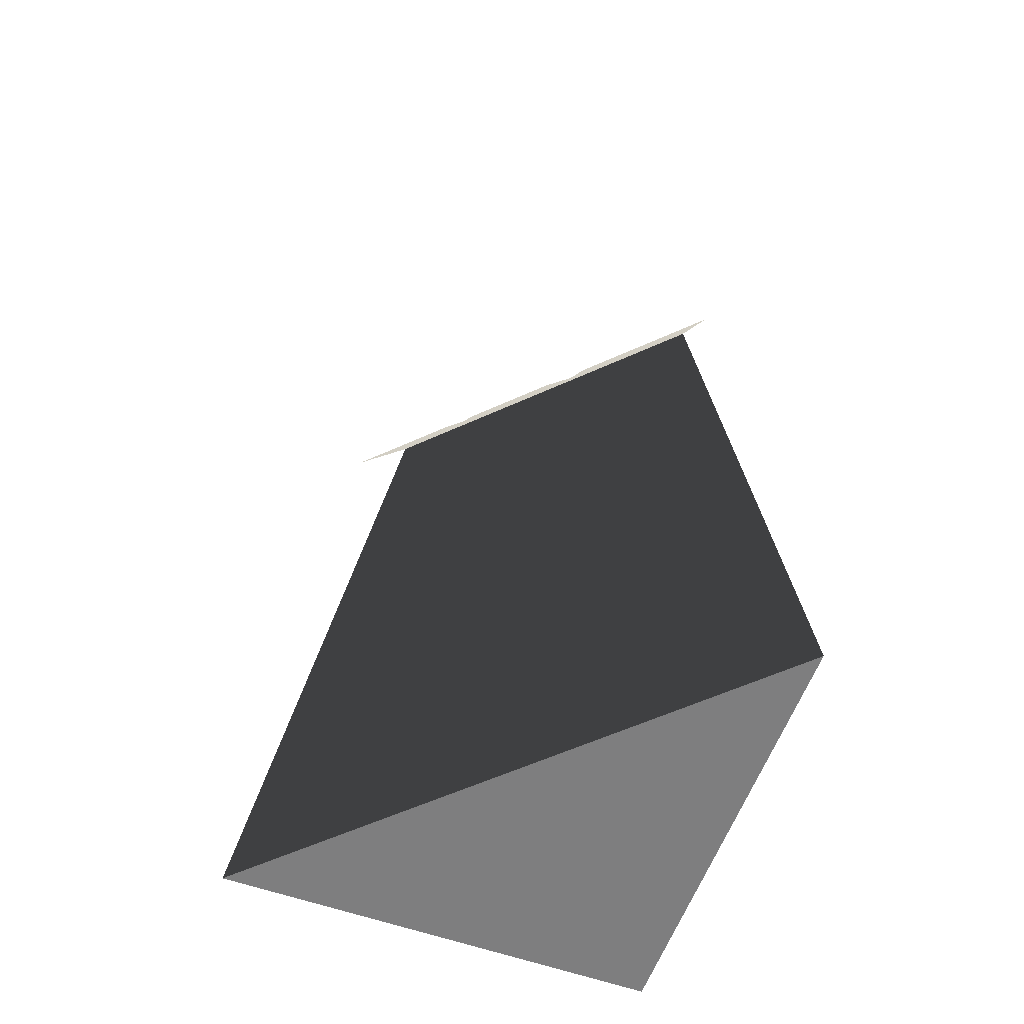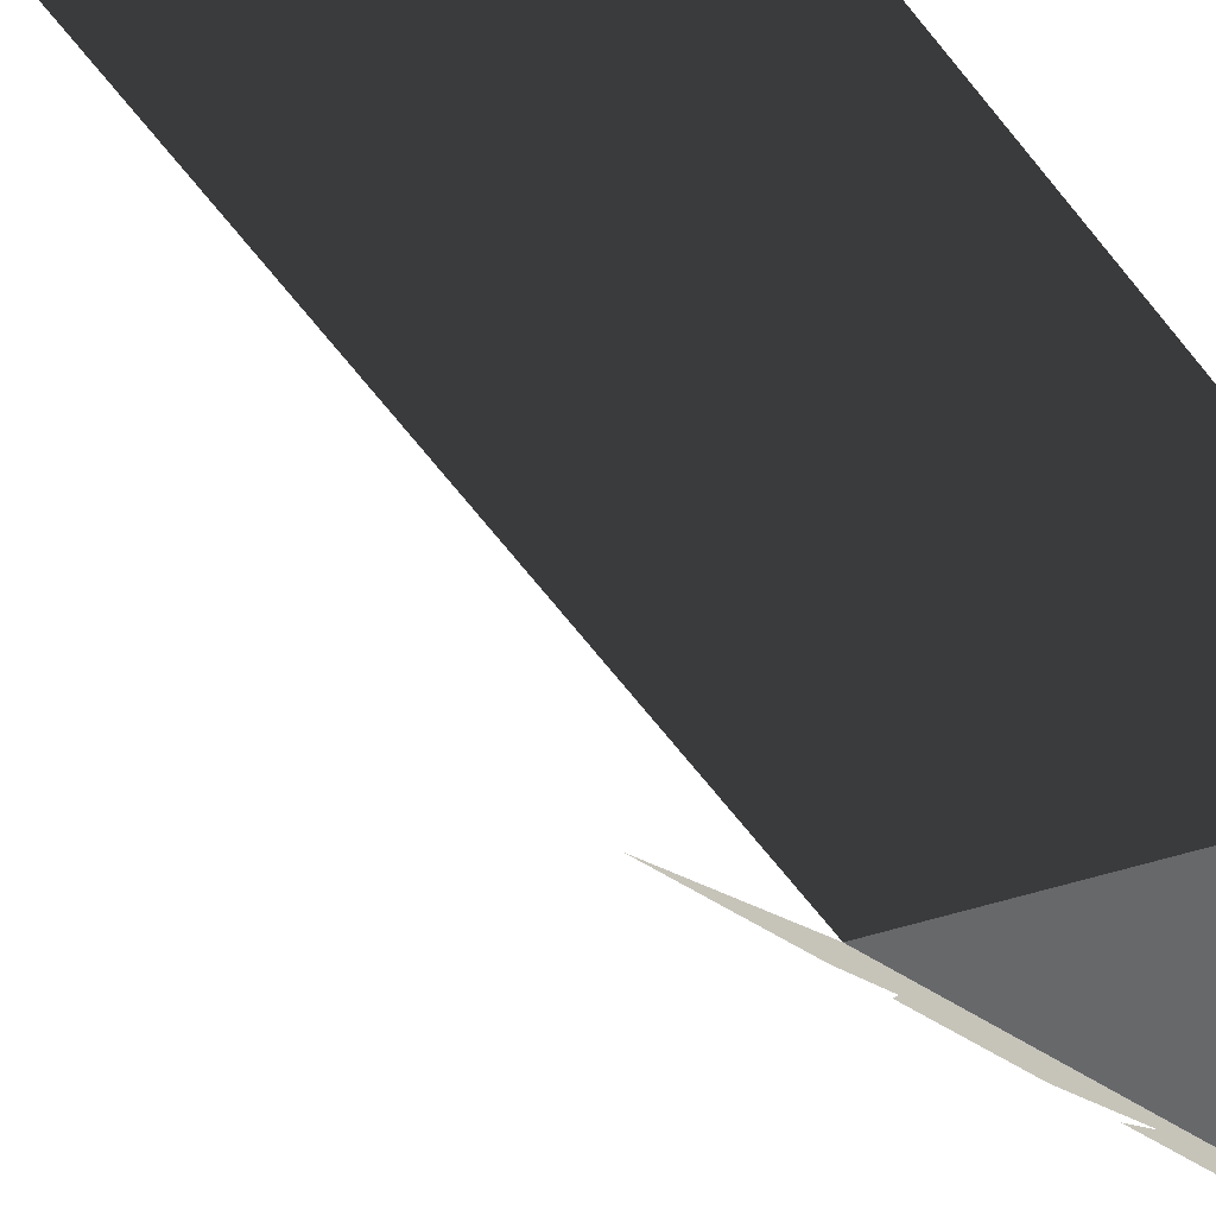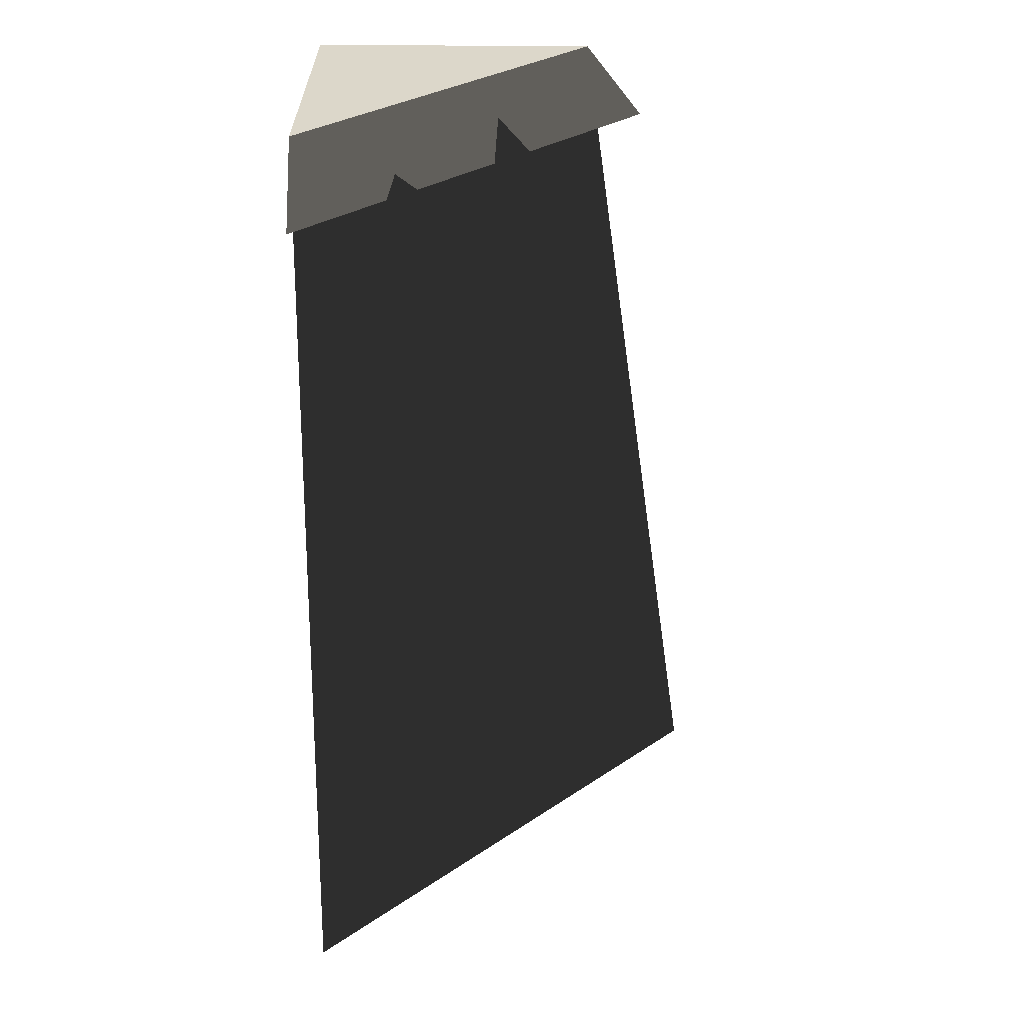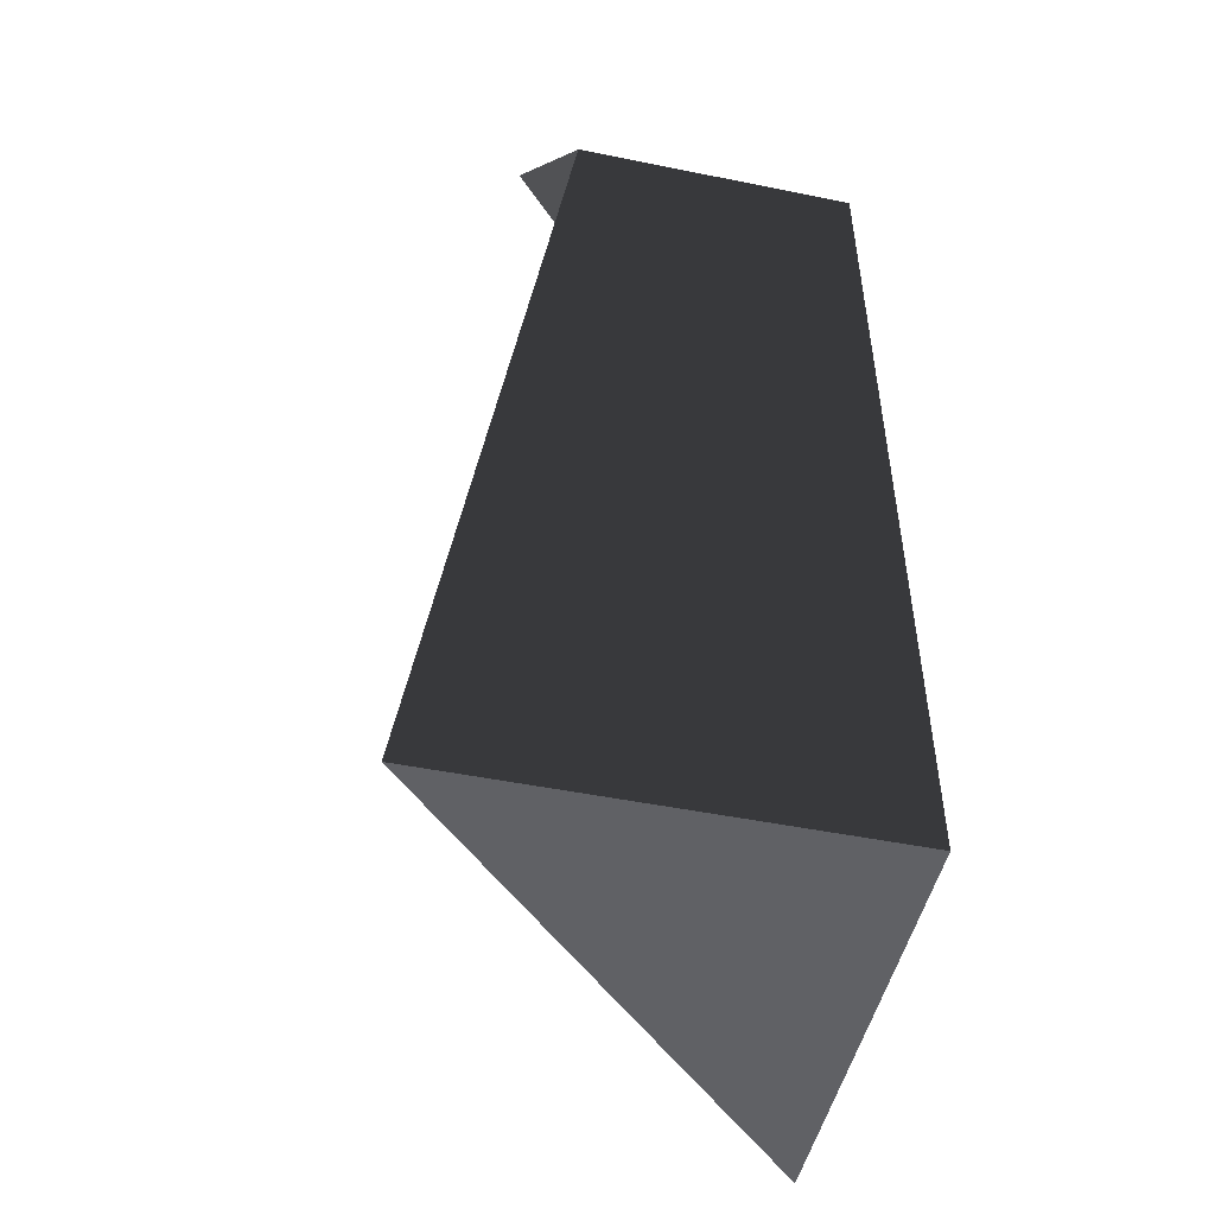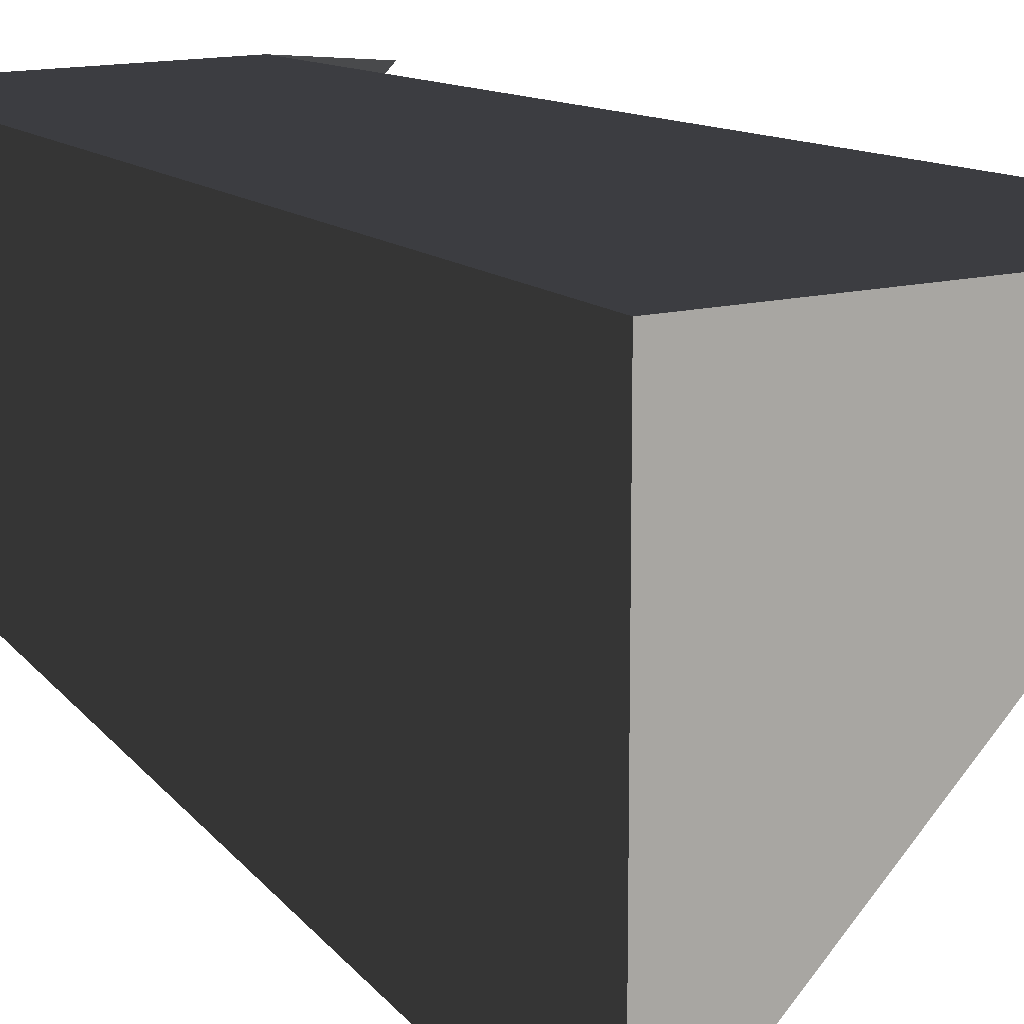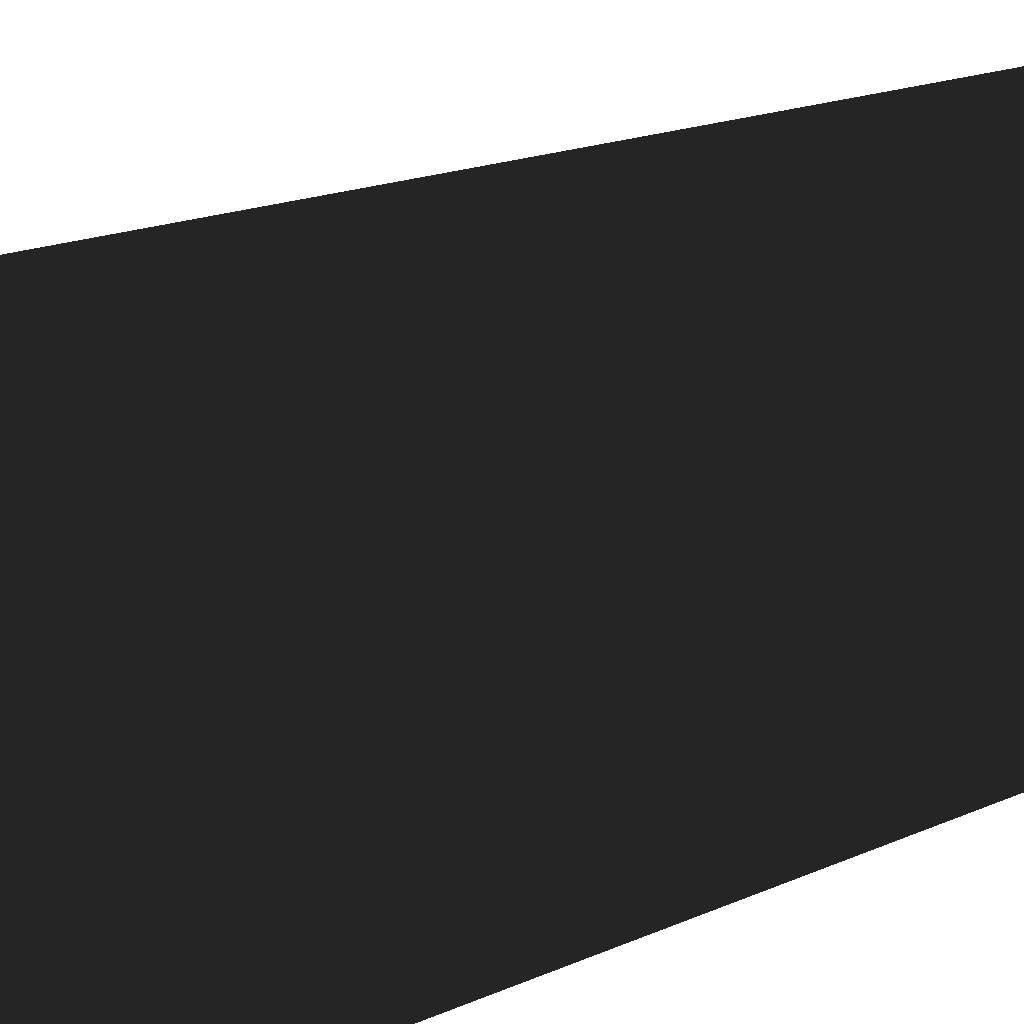
<metadata>
{"format":"obj","ext":"obj","renderer":"f3d","projection":"perspective","resolution":1024,"background":"white","views":[{"elev":-59.5,"azim":160.0,"up":"+Y"},{"elev":39.0,"azim":159.6,"up":"+Z"},{"elev":30.8,"azim":91.0,"up":"+Y"},{"elev":-49.3,"azim":-102.6,"up":"+Y"},{"elev":13.9,"azim":-30.5,"up":"+Z"},{"elev":-67.4,"azim":109.1,"up":"+Z"}]}
</metadata>
<code>
g cliffGrey_cornerTop
v 0 0 -4.584
v 4.584 7.569e-18 -7.58e-13
v 0 10 -3.137
v 3.137 10 -5.335e-12
v 0 0 0
v 0 10 0
v 1.694 9.182 -2.086
v 2.509 9.182 -1.271
v 1.337 9.591 -2.121
v 2.58 9.386 -1.039
v 2.821 9.182 -0.9587
v 3.78 9.182 -1.068e-12
v 0 9.182 -3.78
v 1.302 9.182 -2.478
f 2 1 3
f 3 4 2
f 5 1 2
f 6 5 2
f 2 4 6
f 5 6 3
f 3 1 5
f 8 7 9
f 9 10 8
f 10 9 4
f 11 10 4
f 4 12 11
f 9 3 4
f 13 3 9
f 9 14 13
f 3 6 4

</code>
